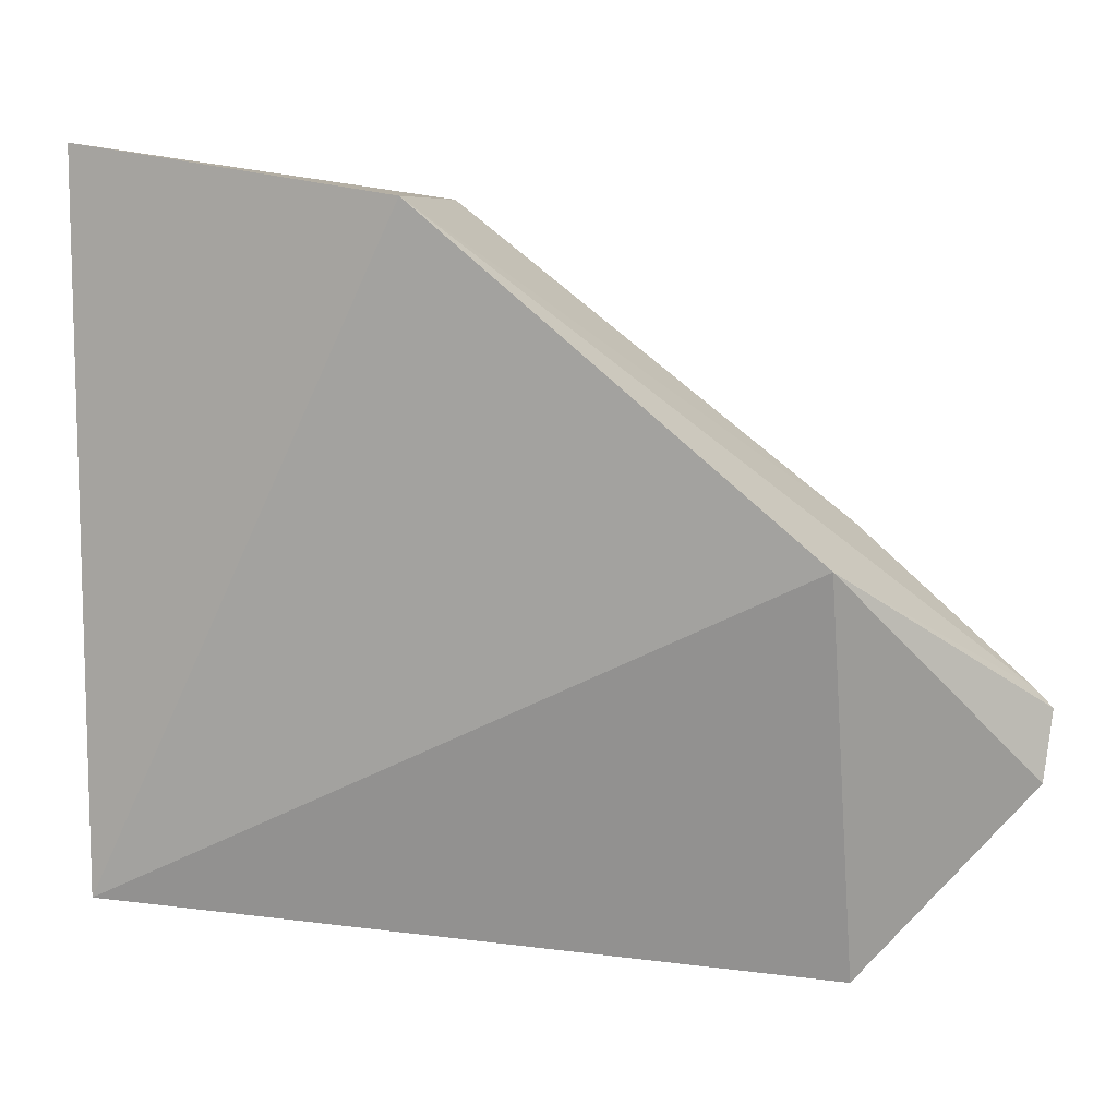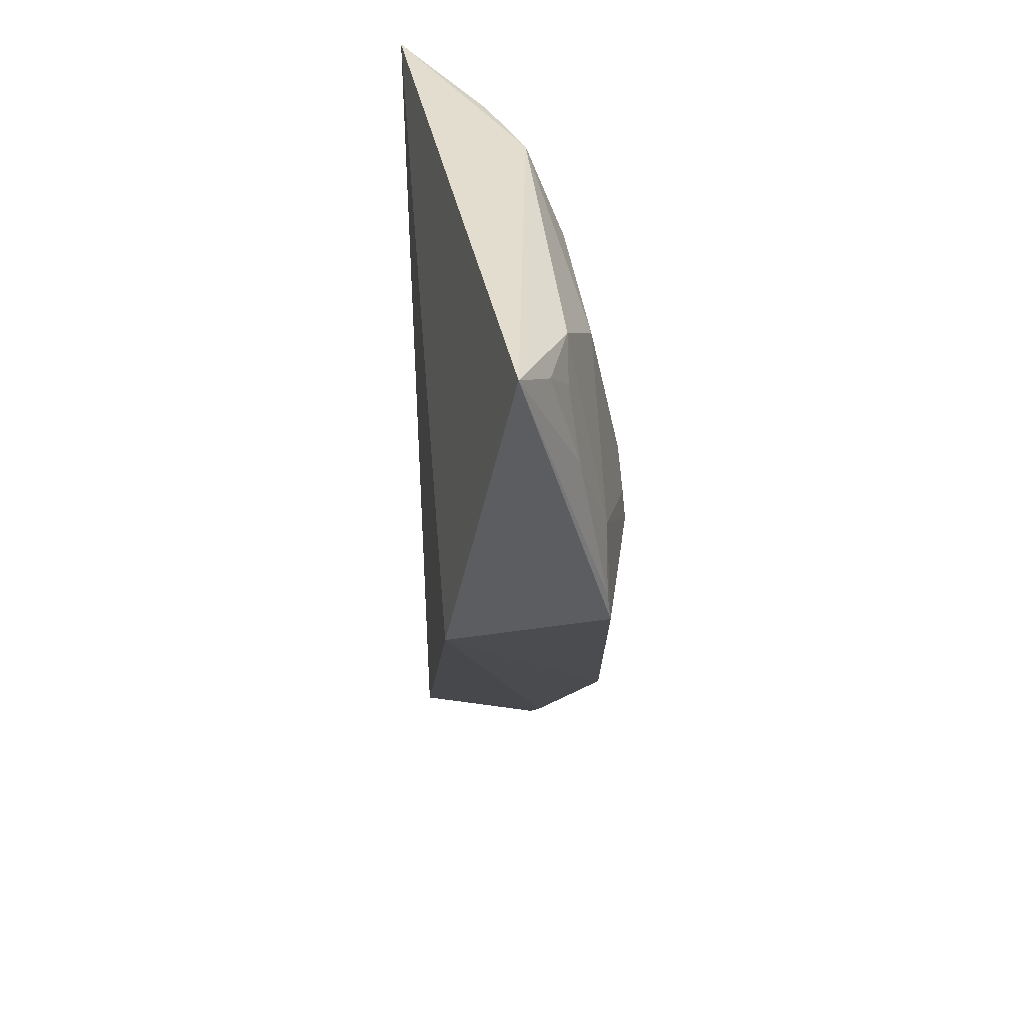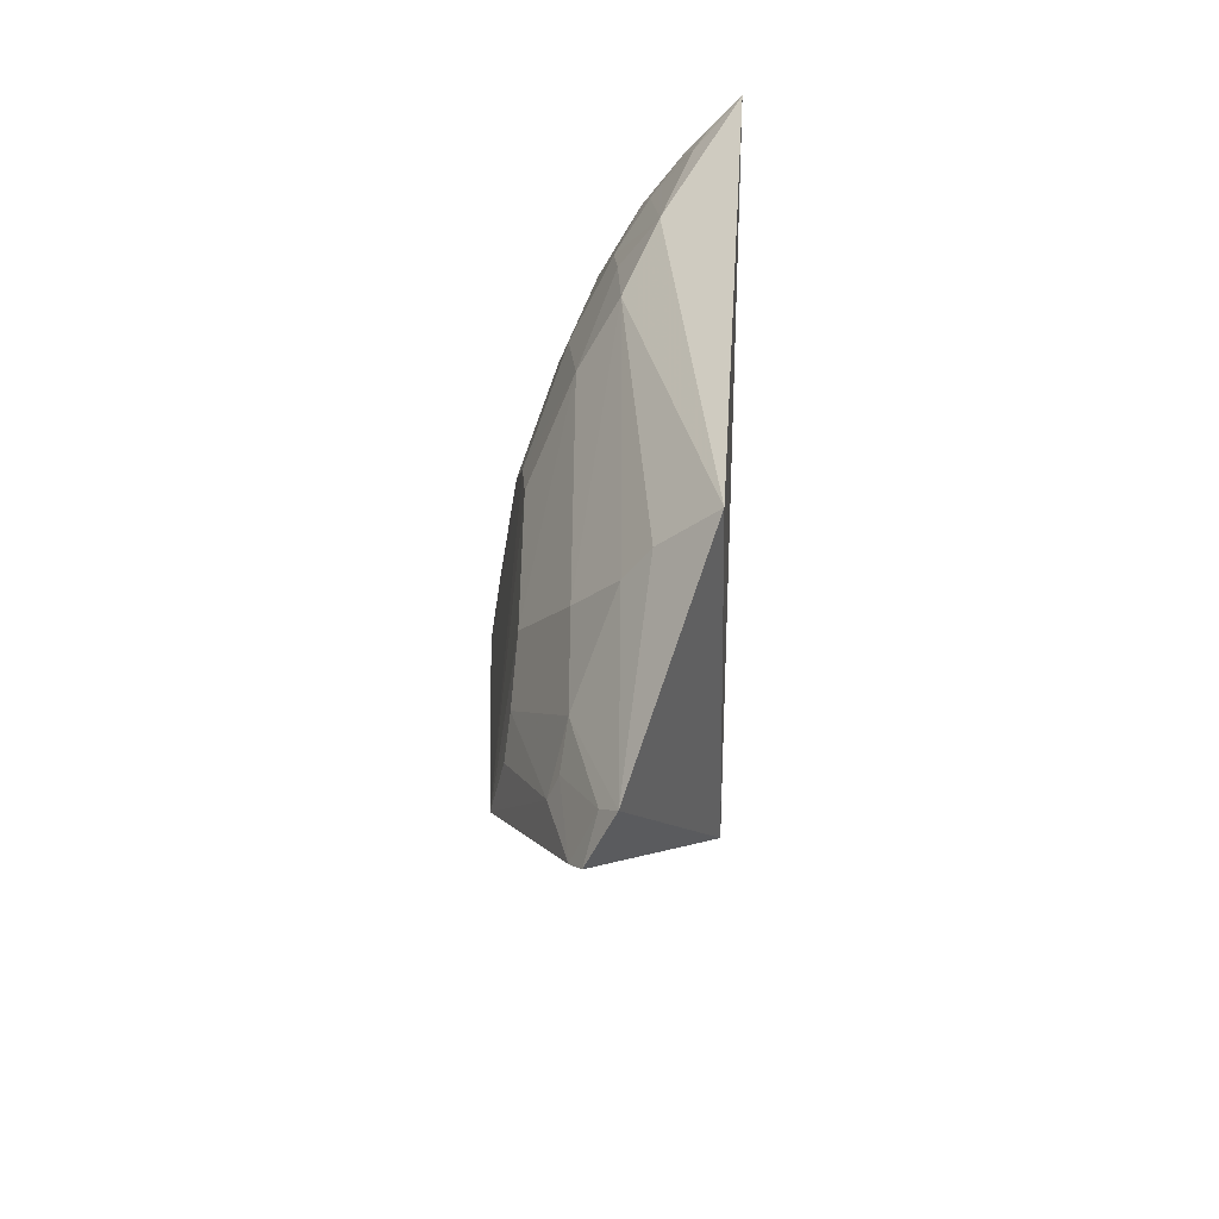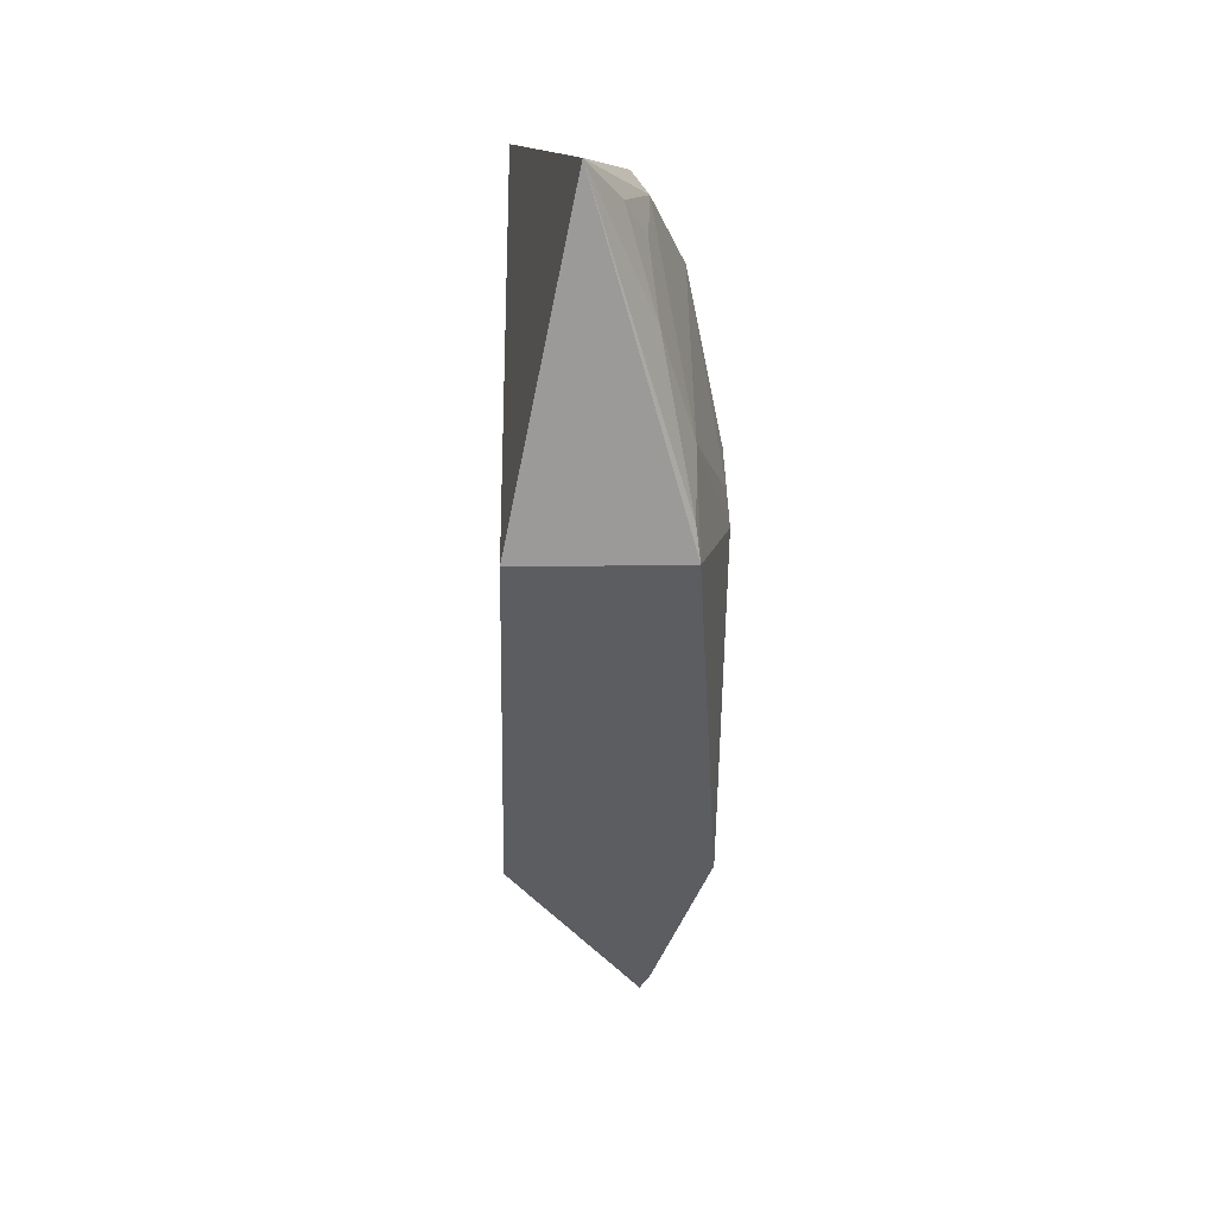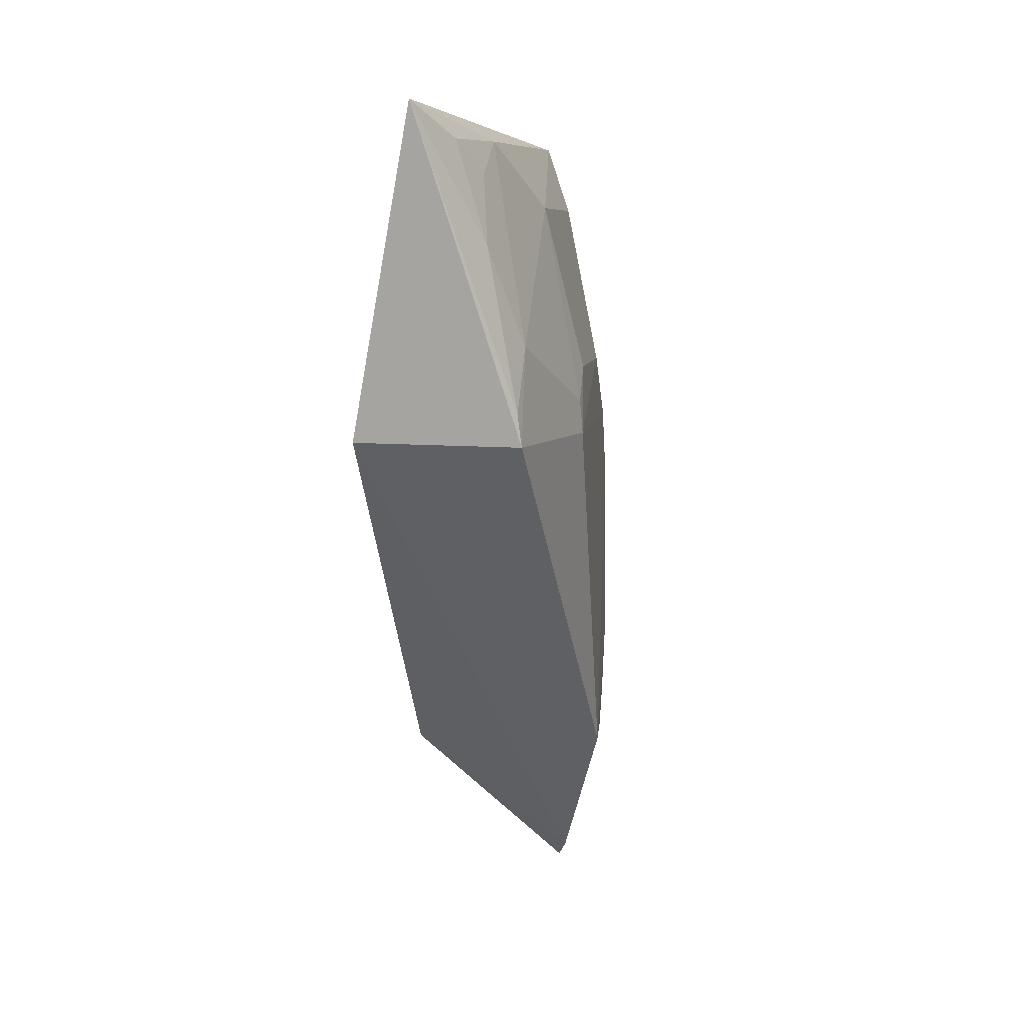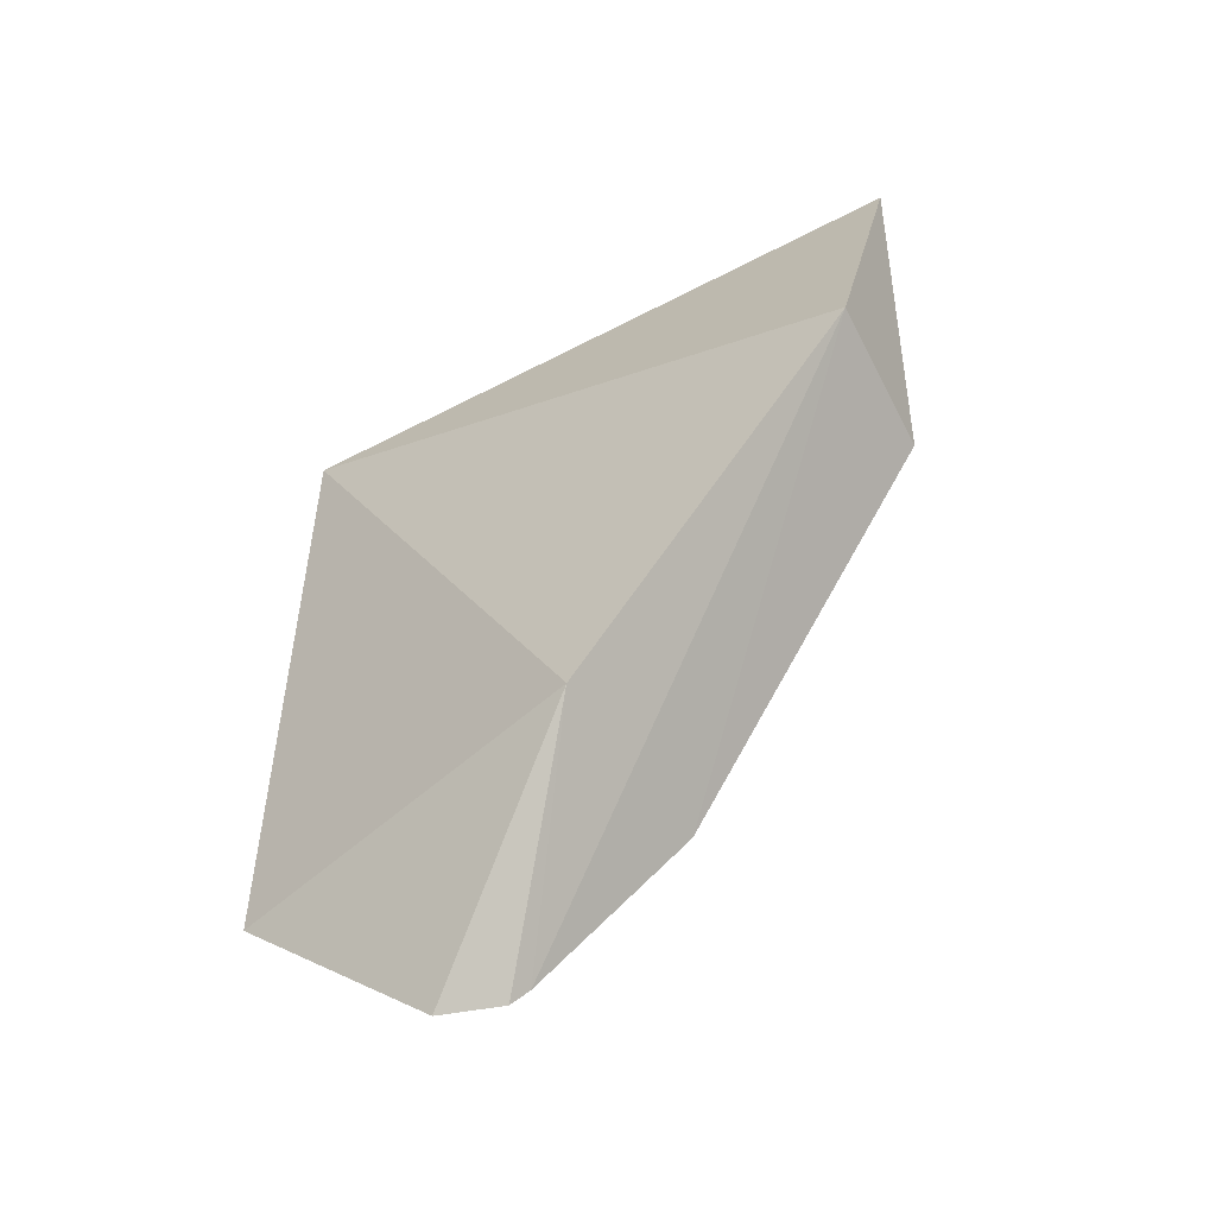
<metadata>
{"format":"obj","ext":"obj","renderer":"f3d","projection":"perspective","resolution":1024,"background":"white","views":[{"elev":12.7,"azim":103.1,"up":"+Y"},{"elev":38.9,"azim":173.5,"up":"+Z"},{"elev":-47.7,"azim":-8.0,"up":"+Z"},{"elev":13.4,"azim":177.4,"up":"+Z"},{"elev":8.4,"azim":-170.5,"up":"+Z"},{"elev":-55.8,"azim":122.5,"up":"+Z"}]}
</metadata>
<code>
v -0.2337 -0.171 0.1466
v -0.2565 -0.1889 -0.1665
v -0.2275 -0.01472 -0.1591
v -0.2573 0.1379 0.1537
v -0.3159 -0.02775 0.03547
v -0.2275 0.1216 0.007576
v -0.285 -0.1421 0.02076
v -0.285 -0.07103 0.1395
v -0.3193 -0.01483 -0.157
v -0.2699 -0.1548 0.06401
v -0.3004 0.04287 0.1092
v -0.3001 -0.08469 0.06452
v -0.2907 -0.07992 -0.2403
v -0.3159 -0.07125 -0.112
v -0.3012 0.1145 0.005971
v -0.2707 -0.1132 0.1386
v -0.2837 0.08452 0.138
v -0.2995 -0.04158 0.1083
v -0.284 -0.114 0.09309
v -0.282 -0.1086 -0.2376
v -0.2949 -0.07315 -0.2323
v -0.3158 -0.05697 0.005789
v -0.3004 -0.1139 -0.1416
v -0.3186 0.04493 0.005588
v -0.254 -0.1543 0.1225
v -0.3004 0.1001 0.04871
v -0.3167 0.02911 0.03528
v -0.2998 -0.1127 0.00536
v -0.2842 -0.1273 0.06425
v -0.3169 -0.04277 -0.1566
v -0.2988 -0.09983 -0.1851
v -0.3156 -0.07022 -0.02437
v -0.2767 -0.1598 -0.1573
v -0.2559 -0.1424 0.1385
v -0.2691 -0.1273 0.1226
v -0.2859 0.1132 0.09277
v -0.3172 0.04355 0.02051
v -0.3164 -0.05635 -0.1416
v -0.303 -0.07231 -0.2015
v -0.2877 -0.1001 -0.2297
v -0.2858 -0.1426 -0.1568
v -0.2458 -0.1582 0.1391
v -0.2822 0.101 0.1237
v -0.2993 0.1149 0.0205
v -0.3 -0.08461 -0.2003
v -0.2727 0.116 0.1382
f 1 2 3
f 6 1 3
f 6 4 1
f 8 1 4
f 10 7 2
f 10 2 1
f 15 4 6
f 15 6 9
f 16 1 8
f 17 11 8
f 17 8 4
f 18 8 11
f 18 12 8
f 18 5 12
f 19 16 8
f 19 8 12
f 20 13 3
f 20 3 2
f 21 9 6
f 21 6 3
f 21 3 13
f 22 12 5
f 24 15 9
f 24 22 5
f 24 9 22
f 25 10 1
f 26 11 17
f 26 15 24
f 27 18 11
f 27 5 18
f 27 24 5
f 28 12 22
f 28 23 7
f 28 14 23
f 29 7 10
f 29 10 19
f 29 28 7
f 29 19 12
f 29 12 28
f 32 22 9
f 32 9 14
f 32 28 22
f 32 14 28
f 33 2 7
f 33 20 2
f 34 1 16
f 35 19 10
f 35 10 25
f 35 25 34
f 35 34 16
f 35 16 19
f 37 26 24
f 37 24 27
f 37 27 11
f 37 11 26
f 38 14 9
f 38 9 30
f 38 31 23
f 38 23 14
f 39 30 9
f 39 9 21
f 39 38 30
f 39 31 38
f 40 21 13
f 40 13 20
f 40 20 31
f 41 33 7
f 41 7 23
f 41 23 31
f 41 31 20
f 41 20 33
f 42 34 25
f 42 25 1
f 42 1 34
f 43 36 26
f 43 26 17
f 44 36 4
f 44 4 15
f 44 15 26
f 44 26 36
f 45 39 21
f 45 21 40
f 45 40 31
f 45 31 39
f 46 43 17
f 46 17 4
f 46 4 36
f 46 36 43

</code>
